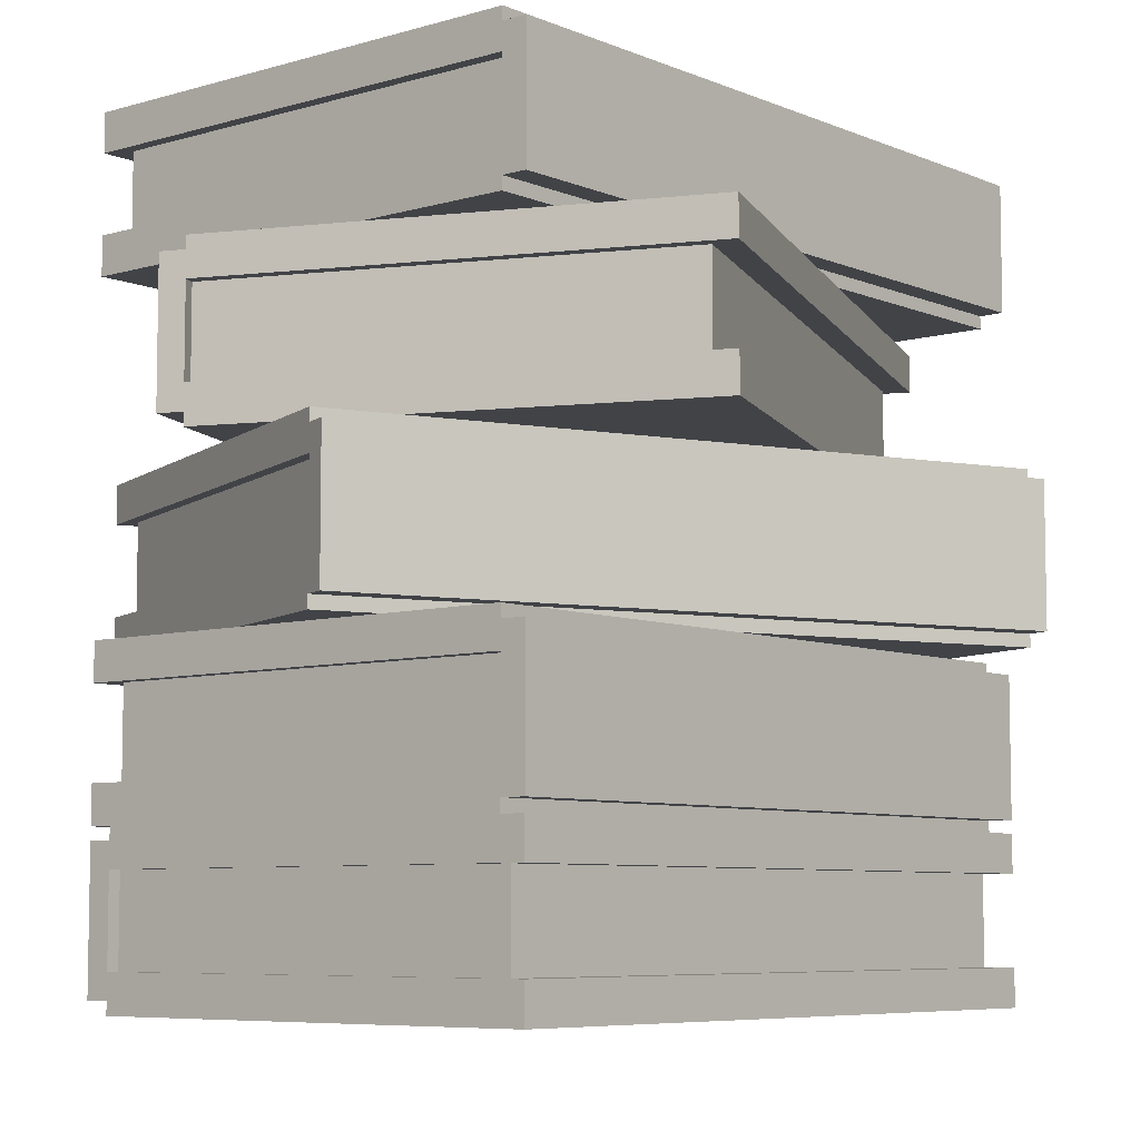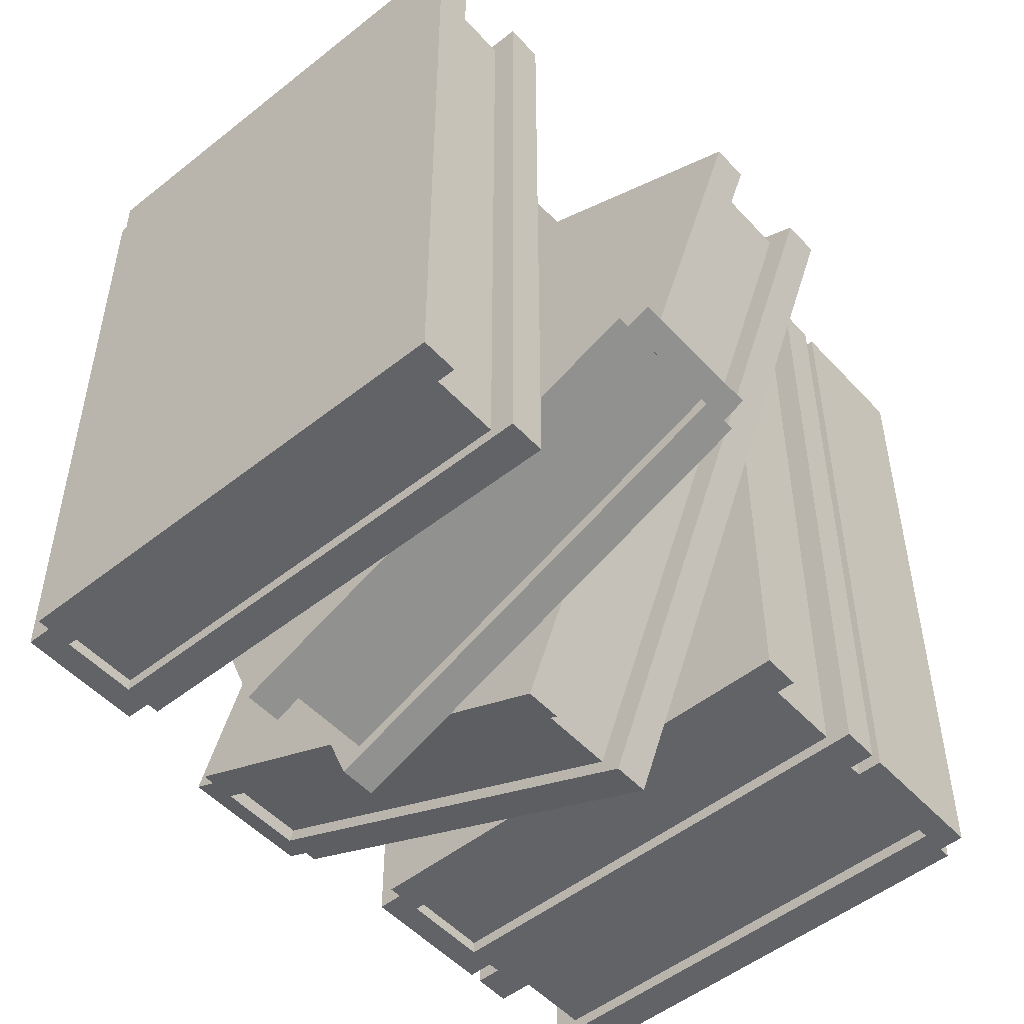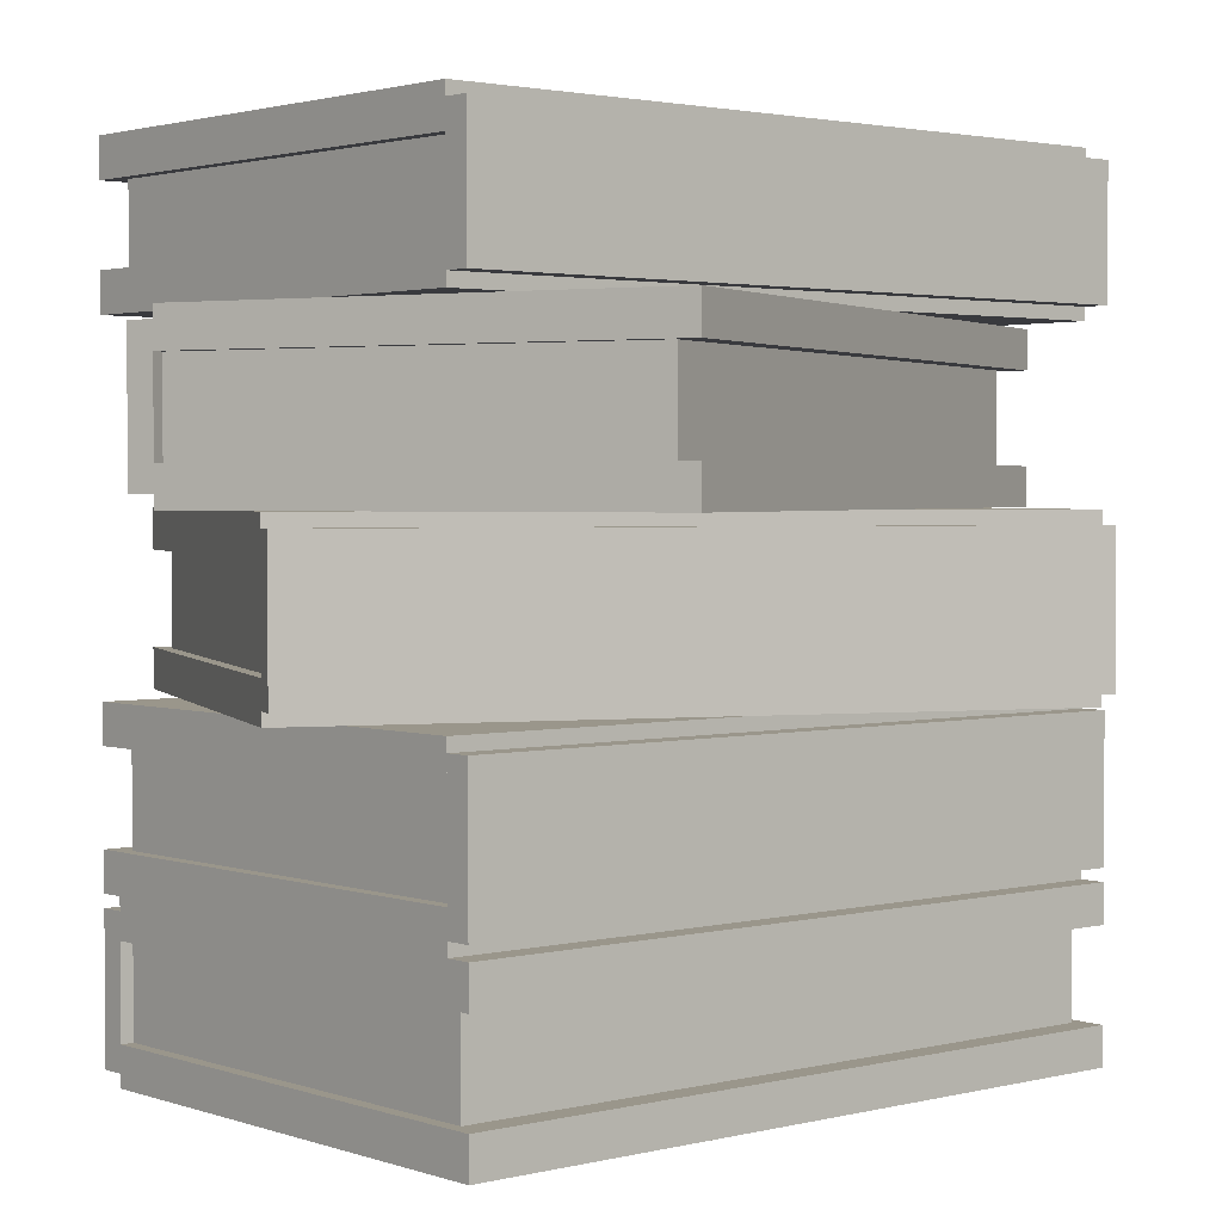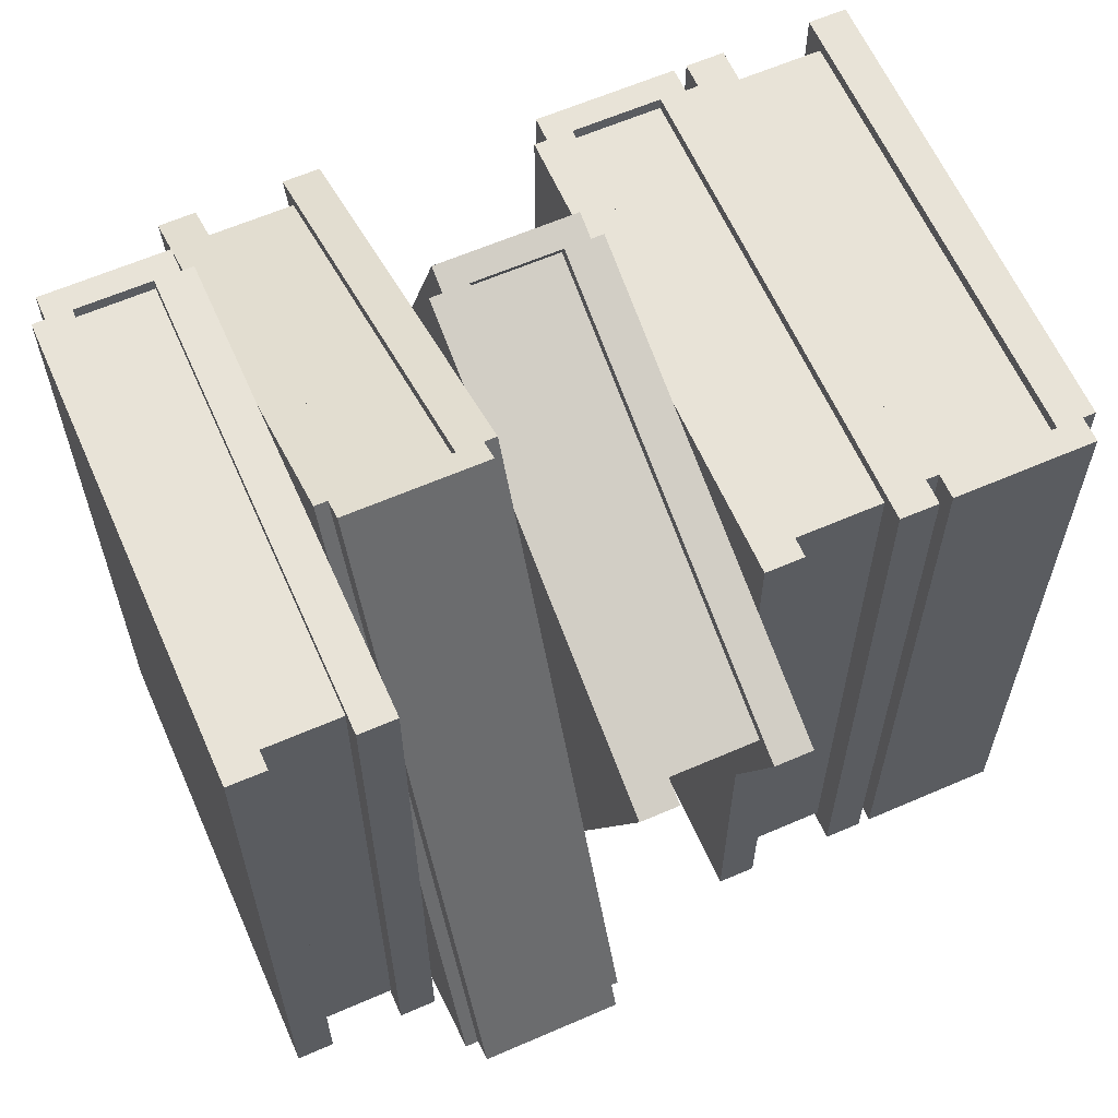
<metadata>
{"format":"obj","ext":"obj","renderer":"f3d","projection":"perspective","resolution":1024,"background":"white","views":[{"elev":-6.9,"azim":40.1,"up":"+Y"},{"elev":-51.0,"azim":-139.1,"up":"+Z"},{"elev":2.3,"azim":49.4,"up":"+Y"},{"elev":62.1,"azim":-113.8,"up":"+Z"}]}
</metadata>
<code>
o Object_36_Object_16
v 5 -1.75 7
v 5 -4.5 7
v 5 -1.75 -7
v 5 -4.5 -7
v 4.5 -1.75 -7
v 4.5 -4.5 -7
v 4.5 -1.75 7
v 4.5 -4.5 7
v 4.5 -1.75 -7
v 4.5 -1.75 7
v 5 -1.75 -7
v 5 -1.75 7
v 4.5 -4.5 7
v 4.5 -4.5 -7
v 5 -4.5 7
v 5 -4.5 -7
v 4.5 -1.75 7
v 4.5 -4.5 7
v 5 -1.75 7
v 5 -4.5 7
v 5 -1.75 -7
v 5 -4.5 -7
v 4.5 -1.75 -7
v 4.5 -4.5 -7
v 5 7.75 7
v 5 5.25 7
v 5 7.75 -7
v 5 5.25 -7
v 4.5 7.75 -7
v 4.5 5.25 -7
v 4.5 7.75 7
v 4.5 5.25 7
v 4.5 7.75 -7
v 4.5 7.75 7
v 5 7.75 -7
v 5 7.75 7
v 4.5 5.25 7
v 4.5 5.25 -7
v 5 5.25 7
v 5 5.25 -7
v 4.5 7.75 7
v 4.5 5.25 7
v 5 7.75 7
v 5 5.25 7
v 5 7.75 -7
v 5 5.25 -7
v 4.5 7.75 -7
v 4.5 5.25 -7
v 4.5 5.75 7
v 4.5 5 7
v 4.5 5.75 -7
v 4.5 5 -7
v -5 5.75 -7
v -5 5 -7
v -5 5.75 7
v -5 5 7
v -5 5.75 -7
v -5 5.75 7
v 4.5 5.75 -7
v 4.5 5.75 7
v -5 5 7
v -5 5 -7
v 4.5 5 7
v 4.5 5 -7
v -5 5.75 7
v -5 5 7
v 4.5 5.75 7
v 4.5 5 7
v 4.5 5.75 -7
v 4.5 5 -7
v -5 5.75 -7
v -5 5 -7
v 4.5 7.25 6.75
v 4.5 5.75 6.75
v 4.5 7.25 -6.75
v 4.5 5.75 -6.75
v -4.5 7.25 -6.75
v -4.5 5.75 -6.75
v -4.5 7.25 6.75
v -4.5 5.75 6.75
v -4.5 7.25 -6.75
v -4.5 7.25 6.75
v 4.5 7.25 -6.75
v 4.5 7.25 6.75
v -4.5 5.75 6.75
v -4.5 5.75 -6.75
v 4.5 5.75 6.75
v 4.5 5.75 -6.75
v -4.5 7.25 6.75
v -4.5 5.75 6.75
v 4.5 7.25 6.75
v 4.5 5.75 6.75
v 4.5 7.25 -6.75
v 4.5 5.75 -6.75
v -4.5 7.25 -6.75
v -4.5 5.75 -6.75
v 4.5 8 7
v 4.5 7.25 7
v 4.5 8 -7
v 4.5 7.25 -7
v -5 8 -7
v -5 7.25 -7
v -5 8 7
v -5 7.25 7
v -5 8 -7
v -5 8 7
v 4.5 8 -7
v 4.5 8 7
v -5 7.25 7
v -5 7.25 -7
v 4.5 7.25 7
v 4.5 7.25 -7
v -5 8 7
v -5 7.25 7
v 4.5 8 7
v 4.5 7.25 7
v 4.5 8 -7
v 4.5 7.25 -7
v -5 8 -7
v -5 7.25 -7
v -1.479 4.75 8.189
v -1.479 2 8.189
v -6.836 4.75 -4.745
v -6.836 2 -4.745
v -7.298 4.75 -4.554
v -7.298 2 -4.554
v -1.941 4.75 8.381
v -1.941 2 8.381
v -7.298 4.75 -4.554
v -1.941 4.75 8.381
v -6.836 4.75 -4.745
v -1.479 4.75 8.189
v -1.941 2 8.381
v -7.298 2 -4.554
v -1.479 2 8.189
v -6.836 2 -4.745
v -1.941 4.75 8.381
v -1.941 2 8.381
v -1.479 4.75 8.189
v -1.479 2 8.189
v -6.836 4.75 -4.745
v -6.836 2 -4.745
v -7.298 4.75 -4.554
v -7.298 2 -4.554
v 7.298 2.5 4.554
v 7.298 1.75 4.554
v 1.941 2.5 -8.381
v 1.941 1.75 -8.381
v -6.836 2.5 -4.745
v -6.836 1.75 -4.745
v -1.479 2.5 8.189
v -1.479 1.75 8.189
v -6.836 2.5 -4.745
v -1.479 2.5 8.189
v 1.941 2.5 -8.381
v 7.298 2.5 4.554
v -1.479 1.75 8.189
v -6.836 1.75 -4.745
v 7.298 1.75 4.554
v 1.941 1.75 -8.381
v -1.479 2.5 8.189
v -1.479 1.75 8.189
v 7.298 2.5 4.554
v 7.298 1.75 4.554
v 1.941 2.5 -8.381
v 1.941 1.75 -8.381
v -6.836 2.5 -4.745
v -6.836 1.75 -4.745
v 6.741 4.25 4.514
v 6.741 2.5 4.514
v 1.574 4.25 -7.958
v 1.574 2.5 -7.958
v -6.741 4.25 -4.514
v -6.741 2.5 -4.514
v -1.574 4.25 7.958
v -1.574 2.5 7.958
v -6.741 4.25 -4.514
v -1.574 4.25 7.958
v 1.574 4.25 -7.958
v 6.741 4.25 4.514
v -1.574 2.5 7.958
v -6.741 2.5 -4.514
v 6.741 2.5 4.514
v 1.574 2.5 -7.958
v -1.574 4.25 7.958
v -1.574 2.5 7.958
v 6.741 4.25 4.514
v 6.741 2.5 4.514
v 1.574 4.25 -7.958
v 1.574 2.5 -7.958
v -6.741 4.25 -4.514
v -6.741 2.5 -4.514
v 7.298 5 4.554
v 7.298 4.25 4.554
v 1.941 5 -8.381
v 1.941 4.25 -8.381
v -6.836 5 -4.745
v -6.836 4.25 -4.745
v -1.479 5 8.189
v -1.479 4.25 8.189
v -6.836 5 -4.745
v -1.479 5 8.189
v 1.941 5 -8.381
v 7.298 5 4.554
v -1.479 4.25 8.189
v -6.836 4.25 -4.745
v 7.298 4.25 4.554
v 1.941 4.25 -8.381
v -1.479 5 8.189
v -1.479 4.25 8.189
v 7.298 5 4.554
v 7.298 4.25 4.554
v 1.941 5 -8.381
v 1.941 4.25 -8.381
v -6.836 5 -4.745
v -6.836 4.25 -4.745
v 1.941 1.5 8.381
v 1.941 -1.25 8.381
v 7.298 1.5 -4.554
v 7.298 -1.25 -4.554
v 6.836 1.5 -4.745
v 6.836 -1.25 -4.745
v 1.479 1.5 8.189
v 1.479 -1.25 8.189
v 6.836 1.5 -4.745
v 1.479 1.5 8.189
v 7.298 1.5 -4.554
v 1.941 1.5 8.381
v 1.479 -1.25 8.189
v 6.836 -1.25 -4.745
v 1.941 -1.25 8.381
v 7.298 -1.25 -4.554
v 1.479 1.5 8.189
v 1.479 -1.25 8.189
v 1.941 1.5 8.381
v 1.941 -1.25 8.381
v 7.298 1.5 -4.554
v 7.298 -1.25 -4.554
v 6.836 1.5 -4.745
v 6.836 -1.25 -4.745
v 1.479 -0.75 8.189
v 1.479 -1.5 8.189
v 6.836 -0.75 -4.745
v 6.836 -1.5 -4.745
v -1.941 -0.75 -8.381
v -1.941 -1.5 -8.381
v -7.298 -0.75 4.554
v -7.298 -1.5 4.554
v -1.941 -0.75 -8.381
v -7.298 -0.75 4.554
v 6.836 -0.75 -4.745
v 1.479 -0.75 8.189
v -7.298 -1.5 4.554
v -1.941 -1.5 -8.381
v 1.479 -1.5 8.189
v 6.836 -1.5 -4.745
v -7.298 -0.75 4.554
v -7.298 -1.5 4.554
v 1.479 -0.75 8.189
v 1.479 -1.5 8.189
v 6.836 -0.75 -4.745
v 6.836 -1.5 -4.745
v -1.941 -0.75 -8.381
v -1.941 -1.5 -8.381
v 1.574 1 7.958
v 1.574 -0.75 7.958
v 6.741 1 -4.514
v 6.741 -0.75 -4.514
v -1.574 1 -7.958
v -1.574 -0.75 -7.958
v -6.741 1 4.514
v -6.741 -0.75 4.514
v -1.574 1 -7.958
v -6.741 1 4.514
v 6.741 1 -4.514
v 1.574 1 7.958
v -6.741 -0.75 4.514
v -1.574 -0.75 -7.958
v 1.574 -0.75 7.958
v 6.741 -0.75 -4.514
v -6.741 1 4.514
v -6.741 -0.75 4.514
v 1.574 1 7.958
v 1.574 -0.75 7.958
v 6.741 1 -4.514
v 6.741 -0.75 -4.514
v -1.574 1 -7.958
v -1.574 -0.75 -7.958
v 1.479 1.75 8.189
v 1.479 1 8.189
v 6.836 1.75 -4.745
v 6.836 1 -4.745
v -1.941 1.75 -8.381
v -1.941 1 -8.381
v -7.298 1.75 4.554
v -7.298 1 4.554
v -1.941 1.75 -8.381
v -7.298 1.75 4.554
v 6.836 1.75 -4.745
v 1.479 1.75 8.189
v -7.298 1 4.554
v -1.941 1 -8.381
v 1.479 1 8.189
v 6.836 1 -4.745
v -7.298 1.75 4.554
v -7.298 1 4.554
v 1.479 1.75 8.189
v 1.479 1 8.189
v 6.836 1.75 -4.745
v 6.836 1 -4.745
v -1.941 1.75 -8.381
v -1.941 1 -8.381
v -4.5 -5 7
v -4.5 -7.75 7
v -4.5 -5 -7
v -4.5 -7.75 -7
v -5 -5 -7
v -5 -7.75 -7
v -5 -5 7
v -5 -7.75 7
v -5 -5 -7
v -5 -5 7
v -4.5 -5 -7
v -4.5 -5 7
v -5 -7.75 7
v -5 -7.75 -7
v -4.5 -7.75 7
v -4.5 -7.75 -7
v -5 -5 7
v -5 -7.75 7
v -4.5 -5 7
v -4.5 -7.75 7
v -4.5 -5 -7
v -4.5 -7.75 -7
v -5 -5 -7
v -5 -7.75 -7
v 5 -4.75 7
v 5 -5.5 7
v 5 -4.75 -7
v 5 -5.5 -7
v -4.5 -4.75 -7
v -4.5 -5.5 -7
v -4.5 -4.75 7
v -4.5 -5.5 7
v -4.5 -4.75 -7
v -4.5 -4.75 7
v 5 -4.75 -7
v 5 -4.75 7
v -4.5 -5.5 7
v -4.5 -5.5 -7
v 5 -5.5 7
v 5 -5.5 -7
v -4.5 -4.75 7
v -4.5 -5.5 7
v 5 -4.75 7
v 5 -5.5 7
v 5 -4.75 -7
v 5 -5.5 -7
v -4.5 -4.75 -7
v -4.5 -5.5 -7
v 5 -7.25 7
v 5 -8 7
v 5 -7.25 -7
v 5 -8 -7
v -4.5 -7.25 -7
v -4.5 -8 -7
v -4.5 -7.25 7
v -4.5 -8 7
v -4.5 -7.25 -7
v -4.5 -7.25 7
v 5 -7.25 -7
v 5 -7.25 7
v -4.5 -8 7
v -4.5 -8 -7
v 5 -8 7
v 5 -8 -7
v -4.5 -7.25 7
v -4.5 -8 7
v 5 -7.25 7
v 5 -8 7
v 5 -7.25 -7
v 5 -8 -7
v -4.5 -7.25 -7
v -4.5 -8 -7
v 4.5 -5.5 6.75
v 4.5 -7.25 6.75
v 4.5 -5.5 -6.75
v 4.5 -7.25 -6.75
v -4.5 -5.5 -6.75
v -4.5 -7.25 -6.75
v -4.5 -5.5 6.75
v -4.5 -7.25 6.75
v -4.5 -5.5 -6.75
v -4.5 -5.5 6.75
v 4.5 -5.5 -6.75
v 4.5 -5.5 6.75
v -4.5 -7.25 6.75
v -4.5 -7.25 -6.75
v 4.5 -7.25 6.75
v 4.5 -7.25 -6.75
v -4.5 -5.5 6.75
v -4.5 -7.25 6.75
v 4.5 -5.5 6.75
v 4.5 -7.25 6.75
v 4.5 -5.5 -6.75
v 4.5 -7.25 -6.75
v -4.5 -5.5 -6.75
v -4.5 -7.25 -6.75
v 4.5 -2.25 6.75
v 4.5 -4 6.75
v 4.5 -2.25 -6.75
v 4.5 -4 -6.75
v -4.5 -2.25 -6.75
v -4.5 -4 -6.75
v -4.5 -2.25 6.75
v -4.5 -4 6.75
v -4.5 -2.25 -6.75
v -4.5 -2.25 6.75
v 4.5 -2.25 -6.75
v 4.5 -2.25 6.75
v -4.5 -4 6.75
v -4.5 -4 -6.75
v 4.5 -4 6.75
v 4.5 -4 -6.75
v -4.5 -2.25 6.75
v -4.5 -4 6.75
v 4.5 -2.25 6.75
v 4.5 -4 6.75
v 4.5 -2.25 -6.75
v 4.5 -4 -6.75
v -4.5 -2.25 -6.75
v -4.5 -4 -6.75
v 4.5 -1.5 7
v 4.5 -2.25 7
v 4.5 -1.5 -7
v 4.5 -2.25 -7
v -5 -1.5 -7
v -5 -2.25 -7
v -5 -1.5 7
v -5 -2.25 7
v -5 -1.5 -7
v -5 -1.5 7
v 4.5 -1.5 -7
v 4.5 -1.5 7
v -5 -2.25 7
v -5 -2.25 -7
v 4.5 -2.25 7
v 4.5 -2.25 -7
v -5 -1.5 7
v -5 -2.25 7
v 4.5 -1.5 7
v 4.5 -2.25 7
v 4.5 -1.5 -7
v 4.5 -2.25 -7
v -5 -1.5 -7
v -5 -2.25 -7
v 4.5 -4 7
v 4.5 -4.75 7
v 4.5 -4 -7
v 4.5 -4.75 -7
v -5 -4 -7
v -5 -4.75 -7
v -5 -4 7
v -5 -4.75 7
v -5 -4 -7
v -5 -4 7
v 4.5 -4 -7
v 4.5 -4 7
v -5 -4.75 7
v -5 -4.75 -7
v 4.5 -4.75 7
v 4.5 -4.75 -7
v -5 -4 7
v -5 -4.75 7
v 4.5 -4 7
v 4.5 -4.75 7
v 4.5 -4 -7
v 4.5 -4.75 -7
v -5 -4 -7
v -5 -4.75 -7
f 1 2 3
f 2 4 3
f 5 6 7
f 6 8 7
f 9 10 11
f 10 12 11
f 13 14 15
f 14 16 15
f 17 18 19
f 18 20 19
f 21 22 23
f 22 24 23
f 25 26 27
f 26 28 27
f 29 30 31
f 30 32 31
f 33 34 35
f 34 36 35
f 37 38 39
f 38 40 39
f 41 42 43
f 42 44 43
f 45 46 47
f 46 48 47
f 49 50 51
f 50 52 51
f 53 54 55
f 54 56 55
f 57 58 59
f 58 60 59
f 61 62 63
f 62 64 63
f 65 66 67
f 66 68 67
f 69 70 71
f 70 72 71
f 73 74 75
f 74 76 75
f 77 78 79
f 78 80 79
f 81 82 83
f 82 84 83
f 85 86 87
f 86 88 87
f 89 90 91
f 90 92 91
f 93 94 95
f 94 96 95
f 97 98 99
f 98 100 99
f 101 102 103
f 102 104 103
f 105 106 107
f 106 108 107
f 109 110 111
f 110 112 111
f 113 114 115
f 114 116 115
f 117 118 119
f 118 120 119
f 121 122 123
f 122 124 123
f 125 126 127
f 126 128 127
f 129 130 131
f 130 132 131
f 133 134 135
f 134 136 135
f 137 138 139
f 138 140 139
f 141 142 143
f 142 144 143
f 145 146 147
f 146 148 147
f 149 150 151
f 150 152 151
f 153 154 155
f 154 156 155
f 157 158 159
f 158 160 159
f 161 162 163
f 162 164 163
f 165 166 167
f 166 168 167
f 169 170 171
f 170 172 171
f 173 174 175
f 174 176 175
f 177 178 179
f 178 180 179
f 181 182 183
f 182 184 183
f 185 186 187
f 186 188 187
f 189 190 191
f 190 192 191
f 193 194 195
f 194 196 195
f 197 198 199
f 198 200 199
f 201 202 203
f 202 204 203
f 205 206 207
f 206 208 207
f 209 210 211
f 210 212 211
f 213 214 215
f 214 216 215
f 217 218 219
f 218 220 219
f 221 222 223
f 222 224 223
f 225 226 227
f 226 228 227
f 229 230 231
f 230 232 231
f 233 234 235
f 234 236 235
f 237 238 239
f 238 240 239
f 241 242 243
f 242 244 243
f 245 246 247
f 246 248 247
f 249 250 251
f 250 252 251
f 253 254 255
f 254 256 255
f 257 258 259
f 258 260 259
f 261 262 263
f 262 264 263
f 265 266 267
f 266 268 267
f 269 270 271
f 270 272 271
f 273 274 275
f 274 276 275
f 277 278 279
f 278 280 279
f 281 282 283
f 282 284 283
f 285 286 287
f 286 288 287
f 289 290 291
f 290 292 291
f 293 294 295
f 294 296 295
f 297 298 299
f 298 300 299
f 301 302 303
f 302 304 303
f 305 306 307
f 306 308 307
f 309 310 311
f 310 312 311
f 313 314 315
f 314 316 315
f 317 318 319
f 318 320 319
f 321 322 323
f 322 324 323
f 325 326 327
f 326 328 327
f 329 330 331
f 330 332 331
f 333 334 335
f 334 336 335
f 337 338 339
f 338 340 339
f 341 342 343
f 342 344 343
f 345 346 347
f 346 348 347
f 349 350 351
f 350 352 351
f 353 354 355
f 354 356 355
f 357 358 359
f 358 360 359
f 361 362 363
f 362 364 363
f 365 366 367
f 366 368 367
f 369 370 371
f 370 372 371
f 373 374 375
f 374 376 375
f 377 378 379
f 378 380 379
f 381 382 383
f 382 384 383
f 385 386 387
f 386 388 387
f 389 390 391
f 390 392 391
f 393 394 395
f 394 396 395
f 397 398 399
f 398 400 399
f 401 402 403
f 402 404 403
f 405 406 407
f 406 408 407
f 409 410 411
f 410 412 411
f 413 414 415
f 414 416 415
f 417 418 419
f 418 420 419
f 421 422 423
f 422 424 423
f 425 426 427
f 426 428 427
f 429 430 431
f 430 432 431
f 433 434 435
f 434 436 435
f 437 438 439
f 438 440 439
f 441 442 443
f 442 444 443
f 445 446 447
f 446 448 447
f 449 450 451
f 450 452 451
f 453 454 455
f 454 456 455
f 457 458 459
f 458 460 459
f 461 462 463
f 462 464 463
f 465 466 467
f 466 468 467
f 469 470 471
f 470 472 471
f 473 474 475
f 474 476 475
f 477 478 479
f 478 480 479

</code>
